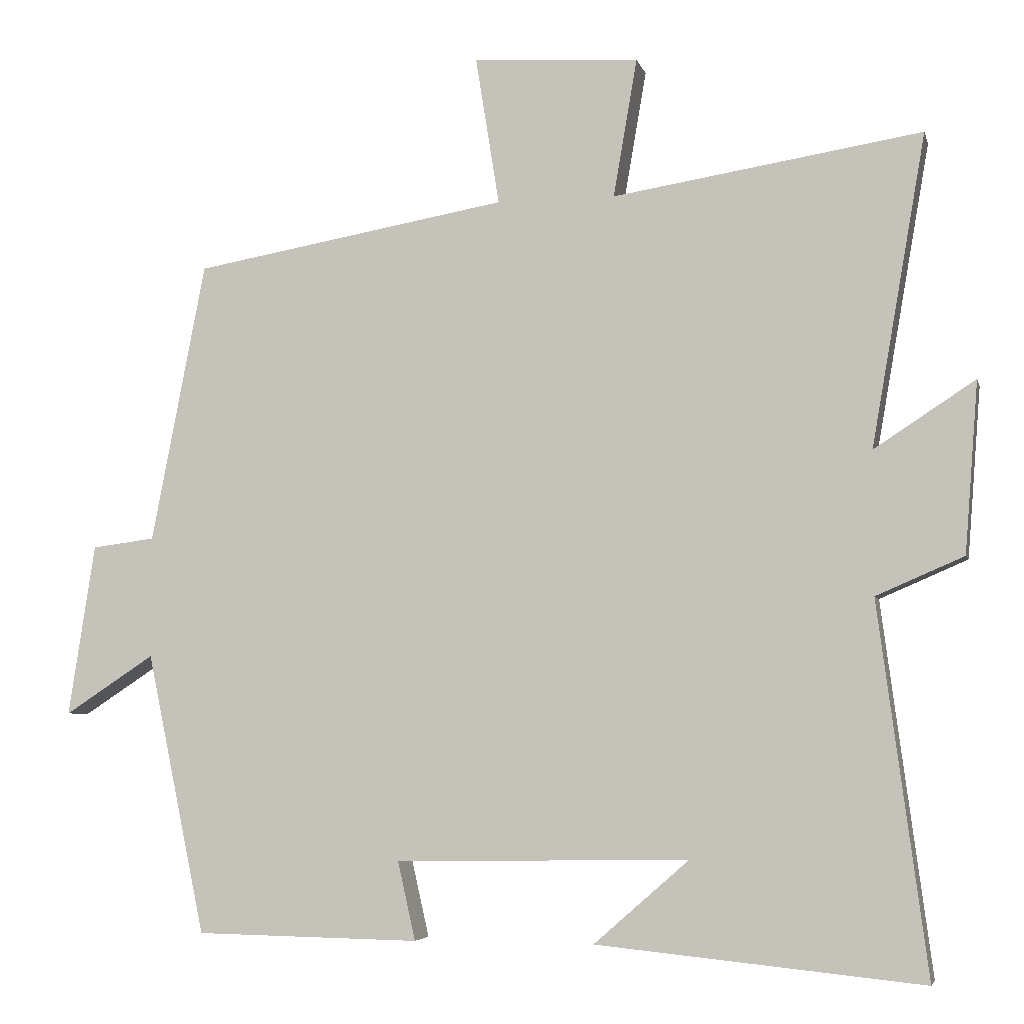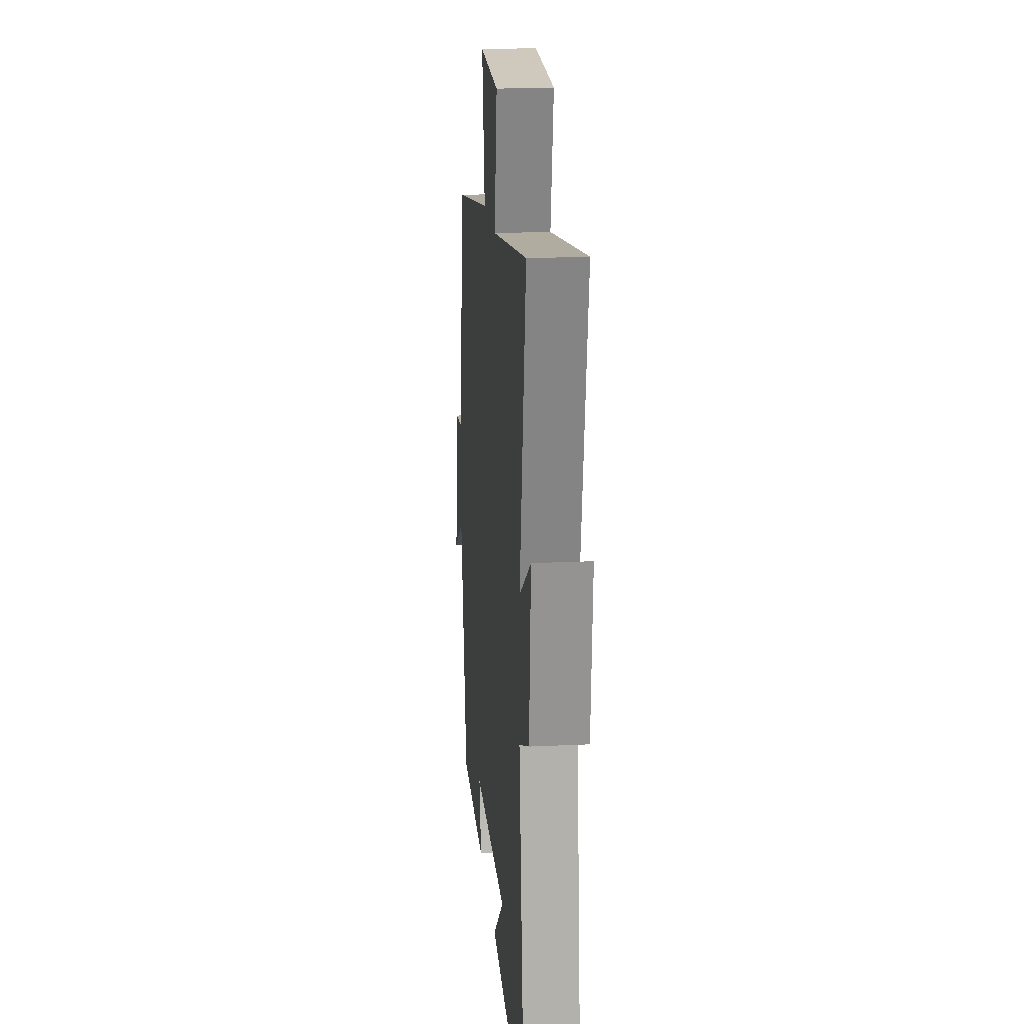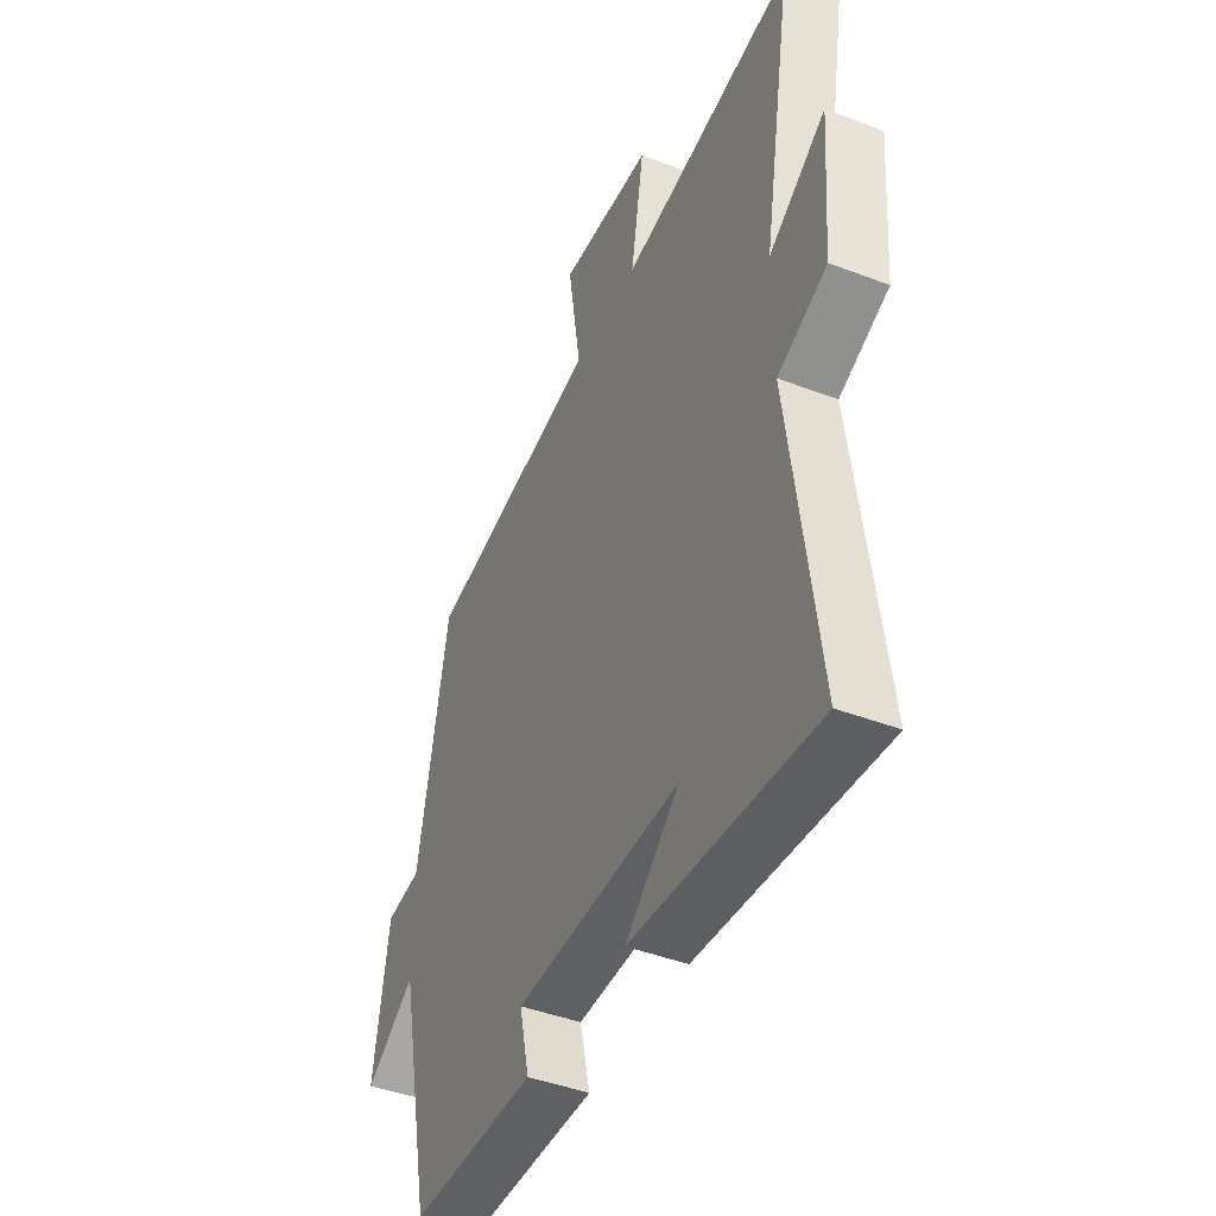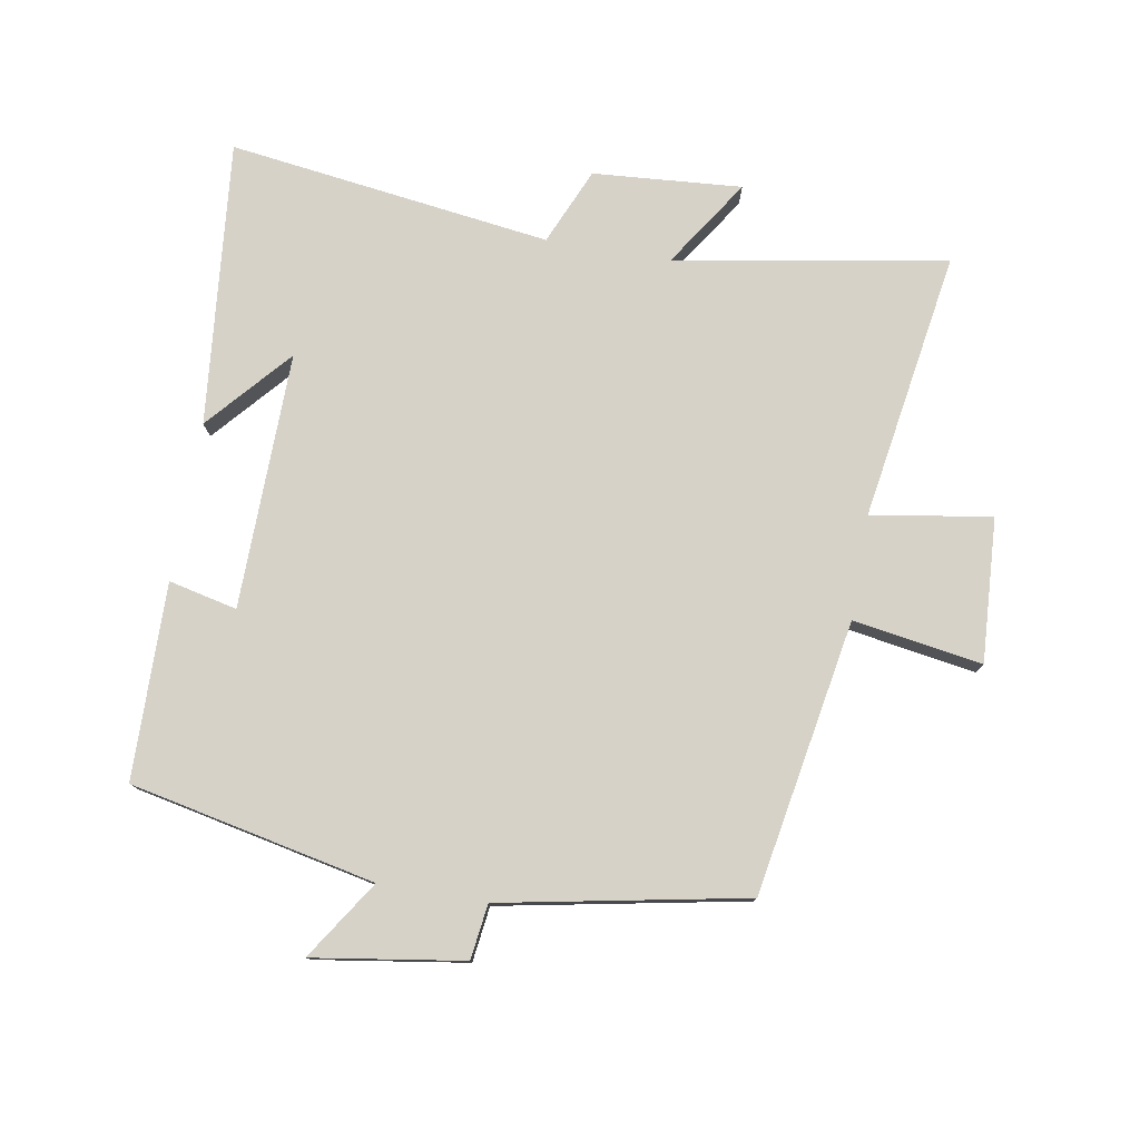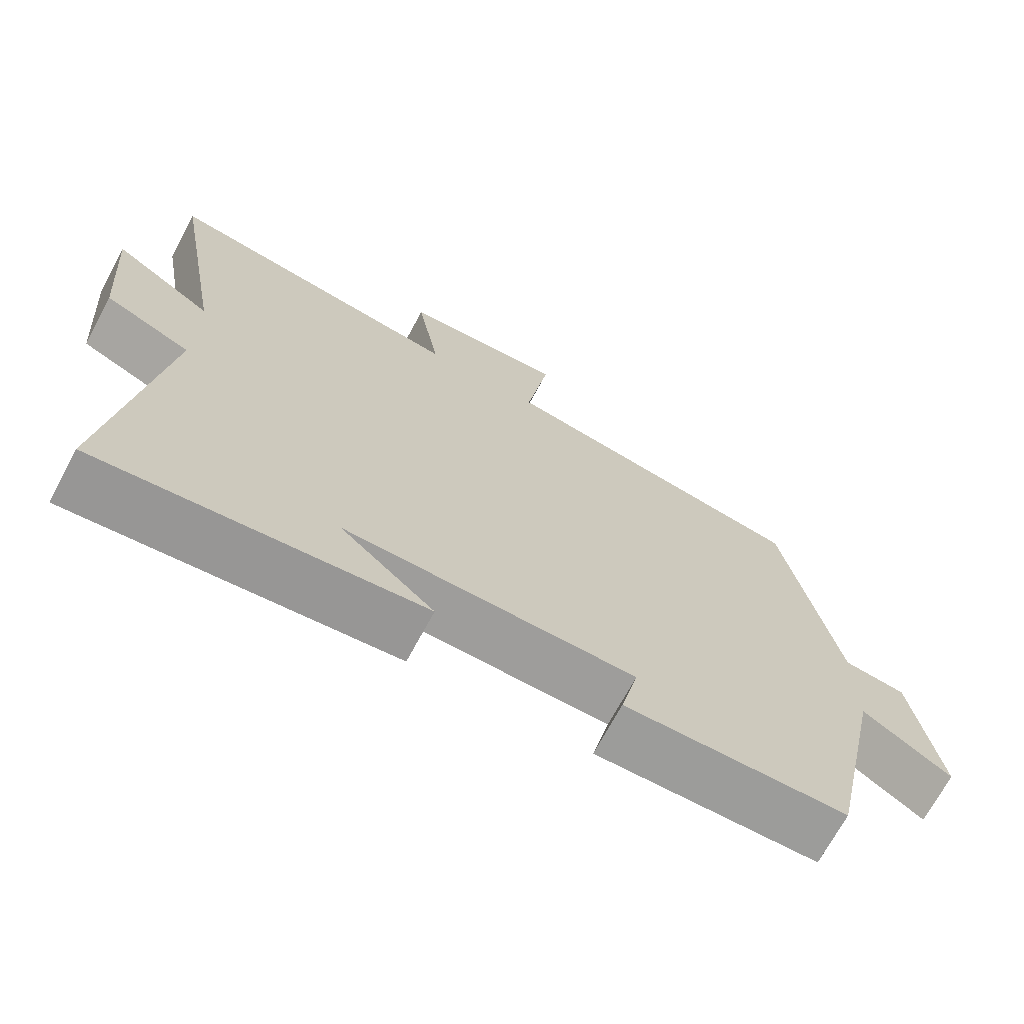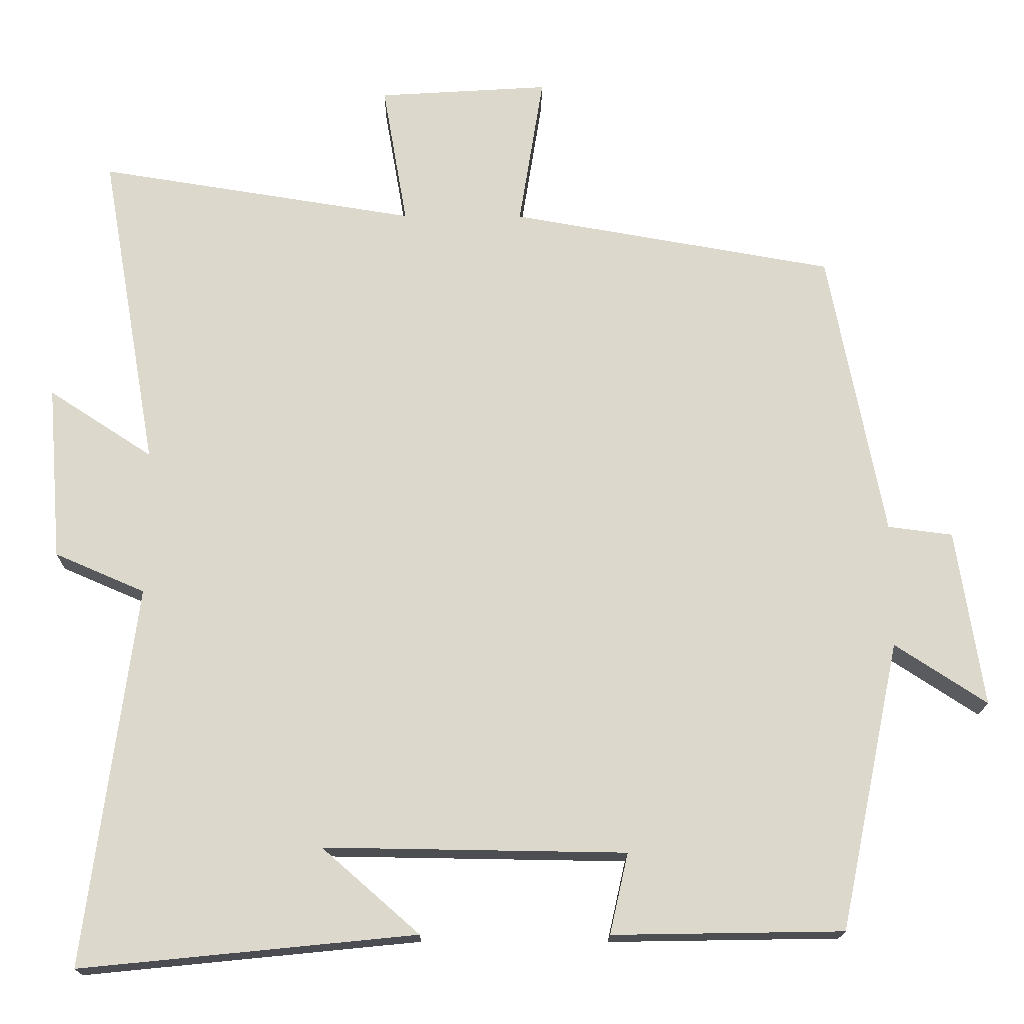
<metadata>
{"format":"obj","ext":"obj","renderer":"f3d","projection":"perspective","resolution":1024,"background":"white","views":[{"elev":-5.0,"azim":13.2,"up":"+Z"},{"elev":19.1,"azim":84.9,"up":"+Z"},{"elev":-43.7,"azim":65.8,"up":"+Z"},{"elev":78.0,"azim":-80.1,"up":"+Y"},{"elev":-70.3,"azim":151.7,"up":"+Z"},{"elev":-17.1,"azim":179.4,"up":"+Z"}]}
</metadata>
<code>
v 0.573 0.07 0.566
v 0.5 0.07 0.147
v 0.636 0.07 0.236
v 0.618 0.07 0.006
v 0.5 0.07 -0.045
v 0.566 0.07 -0.544
v 0.126 0.07 -0.5
v 0.254 0.07 -0.388
v -0.142 0.07 -0.394
v -0.118 0.07 -0.5
v -0.421 0.07 -0.495
v -0.5 0.07 -0.116
v -0.621 0.07 -0.195
v -0.585 0.07 0.037
v -0.5 0.07 0.048
v -0.427 0.07 0.426
v -0.003 0.07 0.5
v -0.035 0.07 0.7
v 0.189 0.07 0.686
v 0.157 0.07 0.5
v 0.573 0 0.566
v 0.5 0 0.147
v 0.636 0 0.236
v 0.618 0 0.006
v 0.5 0 -0.045
v 0.566 0 -0.544
v 0.126 0 -0.5
v 0.254 0 -0.388
v -0.142 0 -0.394
v -0.118 0 -0.5
v -0.421 0 -0.495
v -0.5 0 -0.116
v -0.621 0 -0.195
v -0.585 0 0.037
v -0.5 0 0.048
v -0.427 0 0.426
v -0.003 0 0.5
v -0.035 0 0.7
v 0.189 0 0.686
v 0.157 0 0.5
f 17 18 19 20
f 15 16 17 20
f 15 20 1 2
f 12 13 14 15
f 11 12 15
f 10 11 15
f 9 10 15
f 8 9 15 2
f 6 7 8
f 5 6 8
f 5 8 2 3
f 3 4 5
f 40 39 38 37
f 40 37 36 35
f 22 21 40 35
f 35 34 33 32
f 35 32 31
f 35 31 30
f 35 30 29
f 22 35 29 28
f 28 27 26
f 28 26 25
f 23 22 28 25
f 25 24 23
f 1 21 22 2
f 2 22 23 3
f 3 23 24 4
f 4 24 25 5
f 5 25 26 6
f 6 26 27 7
f 7 27 28 8
f 8 28 29 9
f 9 29 30 10
f 10 30 31 11
f 11 31 32 12
f 12 32 33 13
f 13 33 34 14
f 14 34 35 15
f 15 35 36 16
f 16 36 37 17
f 17 37 38 18
f 18 38 39 19
f 19 39 40 20
f 20 40 21 1

</code>
